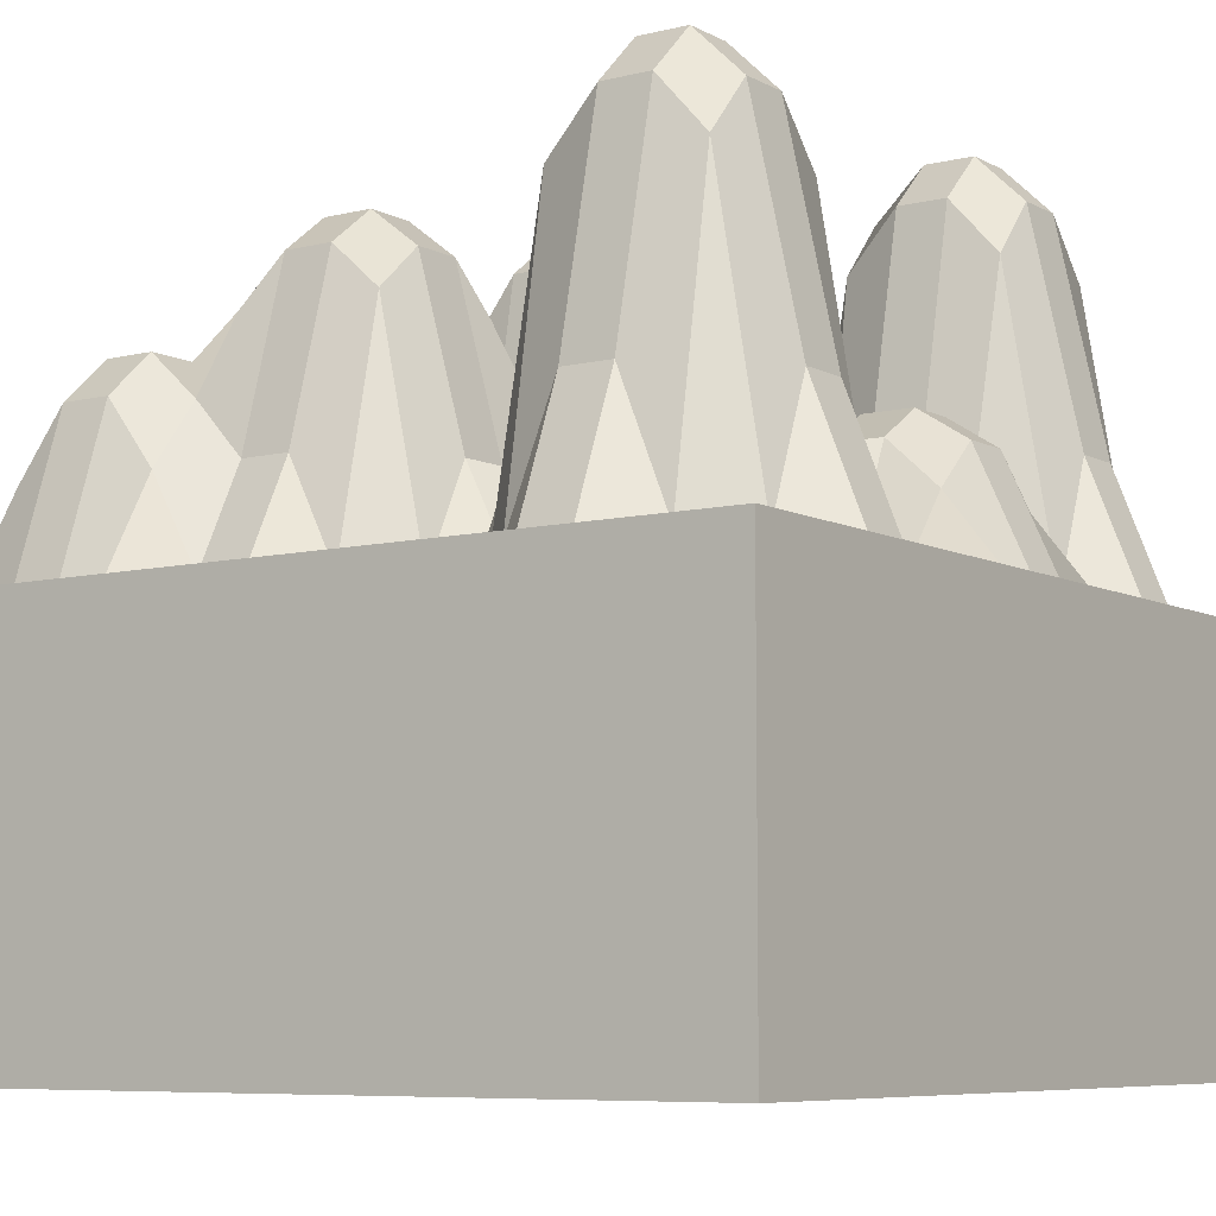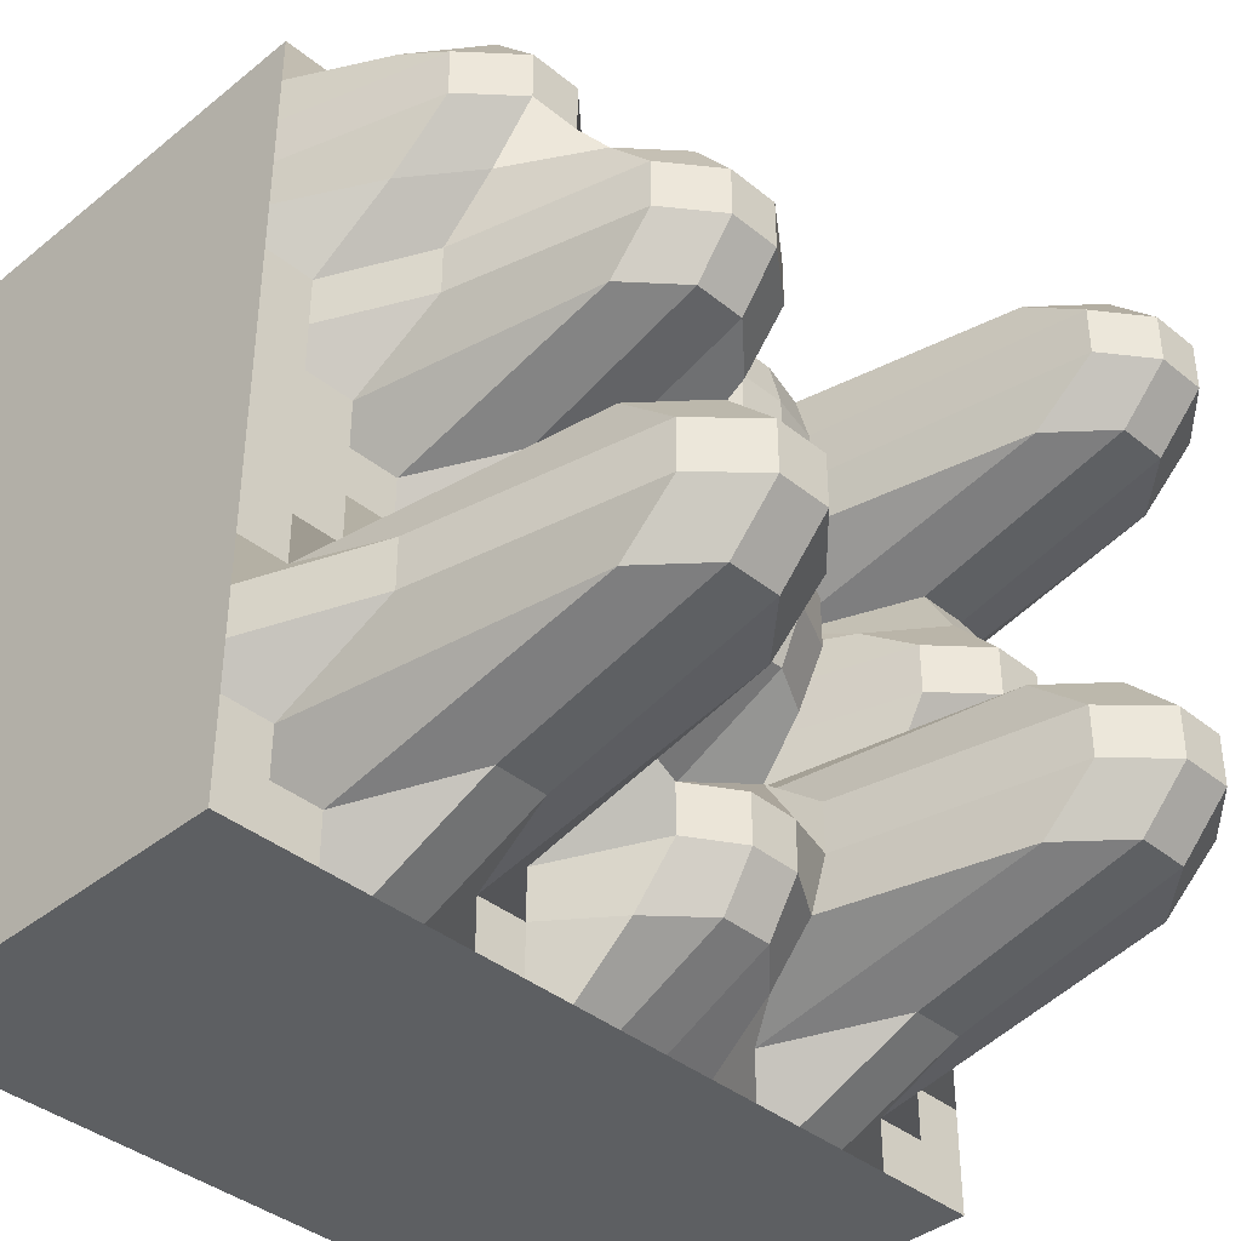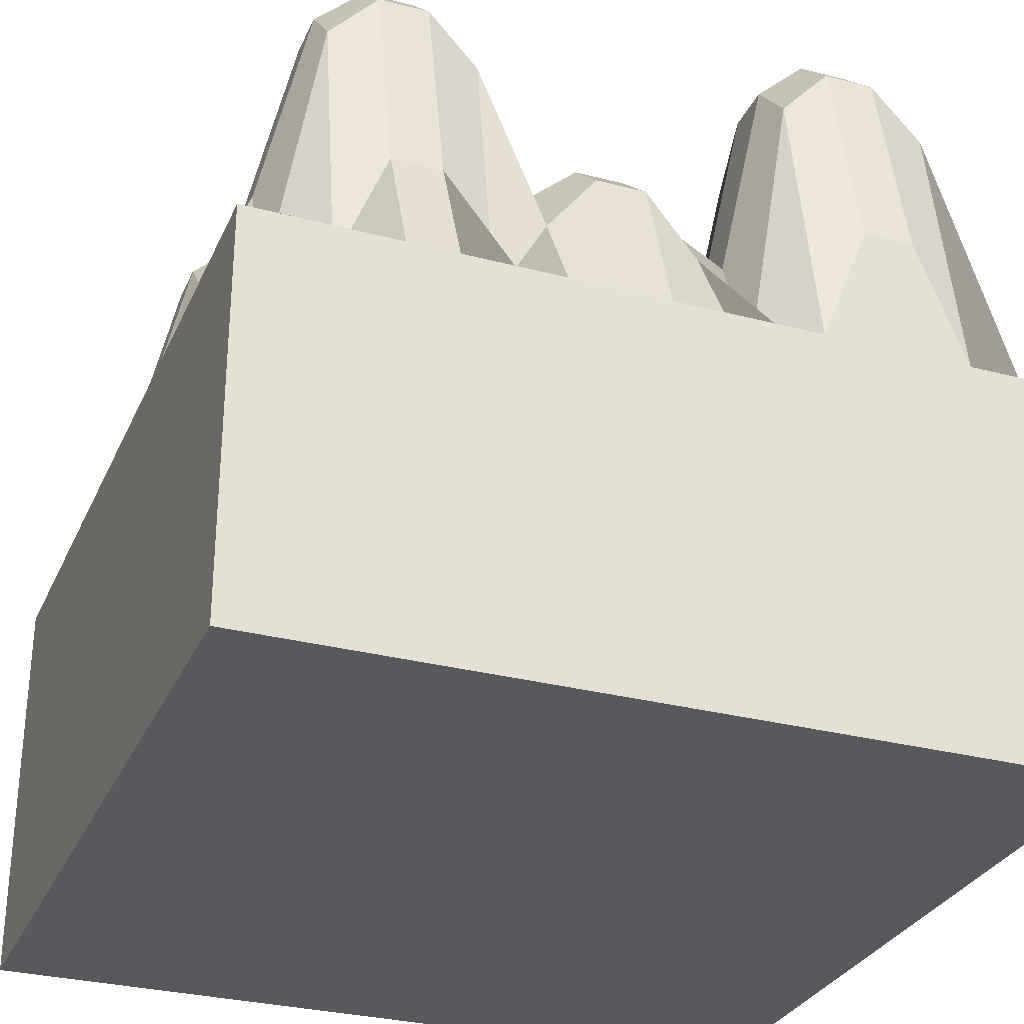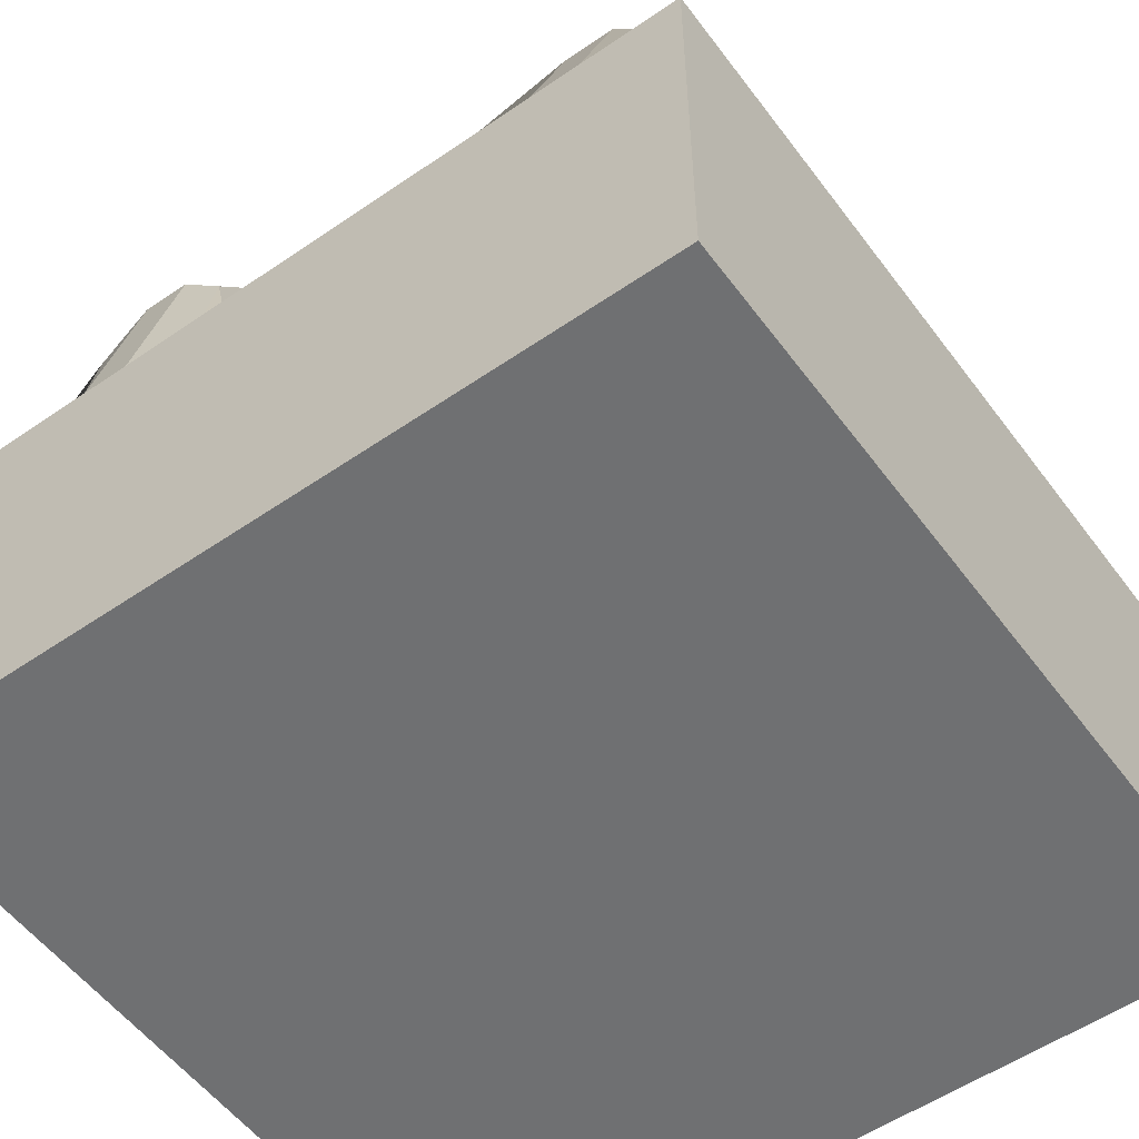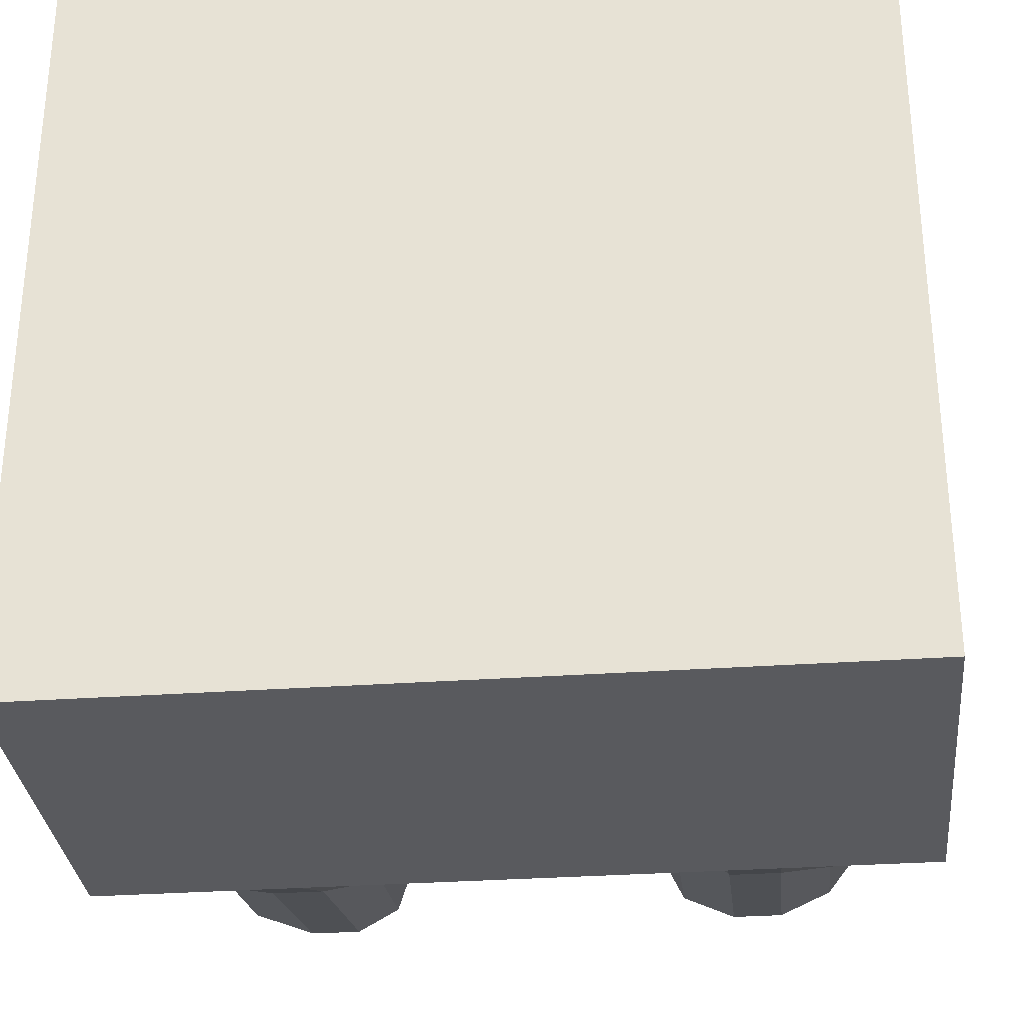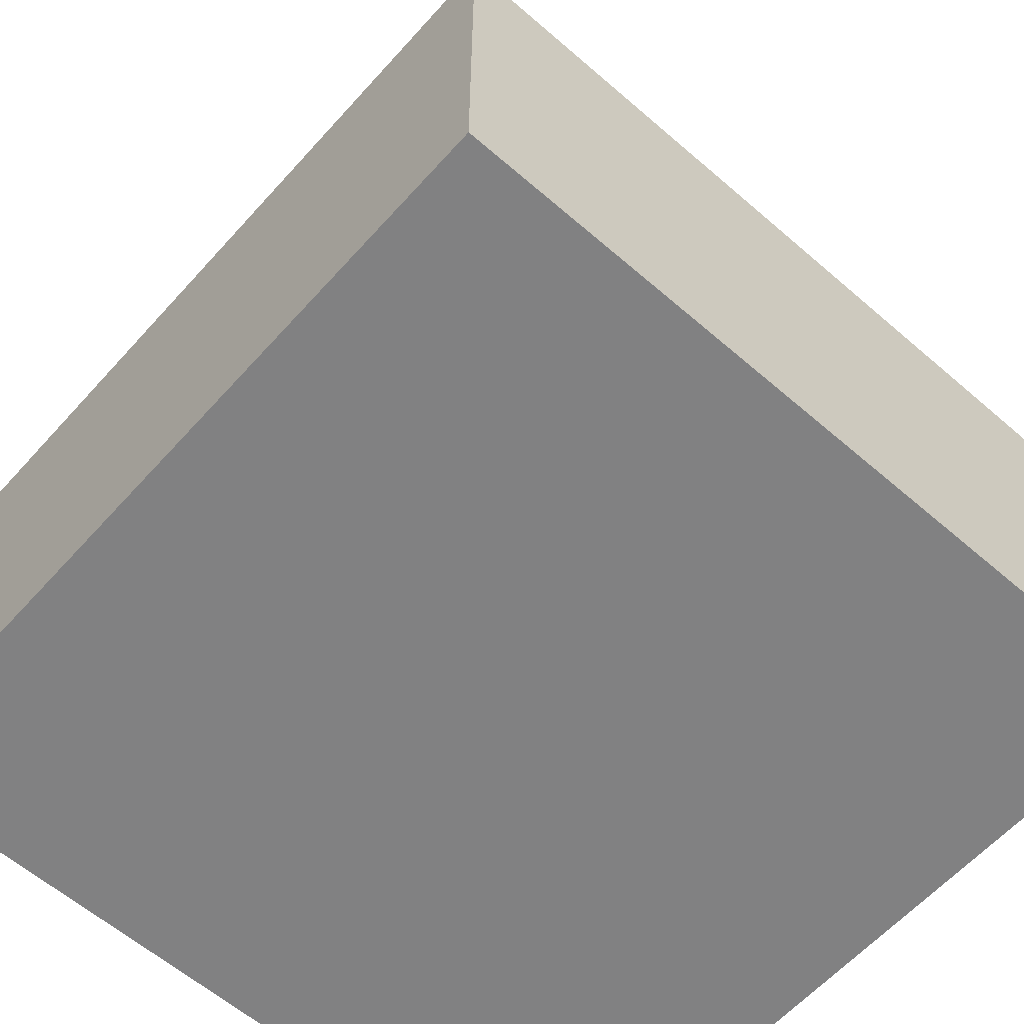
<metadata>
{"format":"obj","ext":"obj","renderer":"f3d","projection":"perspective","resolution":1024,"background":"white","views":[{"elev":-7.3,"azim":-55.1,"up":"+Z"},{"elev":-39.5,"azim":-45.1,"up":"+Y"},{"elev":-30.1,"azim":69.1,"up":"+Z"},{"elev":-54.8,"azim":-144.0,"up":"+Z"},{"elev":-31.3,"azim":-174.2,"up":"+Y"},{"elev":-60.4,"azim":-41.6,"up":"+Z"}]}
</metadata>
<code>
o Cube
v 1 1 -1
v 1 -1 -1
v -1 -1 -1
v -1 1 -1
v 1 1 0
v 1 -1 0
v -1 -1 0
v -1 1 0
v 1 -1e-06 0
v 0 1 0
v -1e-06 -1 0
v -1 0 0
v -0 -0 0.4401
v 1 -0.5 0
v -0.5 1 0
v -0.5 -1 0
v -1 0.5 0
v 1 0.5 0.3141
v 0.5 1 0
v 0.5 -1 0
v -1 -0.5 0
v -0 -0.5 0.1571
v 0 0.5 0.22
v 0.5 -0 0.3876
v -0.5 0 0.2513
v -0.5 0.5 0.7041
v 0.5 0.5 0.9066
v 0.5 -0.5 1
v -0.5 -0.5 1
v 1 -0.75 0
v -0.75 1 0
v -0.75 -1 0
v -1 0.75 0
v 1 0.25 0
v 0.25 1 0
v 0.25 -1 0
v -1 -0.25 0
v -0 -0.75 0.35
v -0 0.25 0
v 0.75 -0 0.5
v -0.25 -0 0.3706
v 1 -0.25 0
v -0.25 1 0
v -0.25 -1 0
v -1 0.25 0
v 1 0.75 0
v 0.75 1 0
v 0.75 -1 0
v -1 -0.75 0
v -0 -0.25 0.5
v 0 0.75 0.1853
v 0.25 -0 0
v -0.75 0 0
v -0.5 0.25 0.8
v -0.5 0.75 0.3876
v -0.25 0.5 0.5929
v -0.75 0.5 0.3876
v 0.5 0.25 0
v 0.5 0.75 0.7412
v 0.75 0.5 1
v 0.25 0.5 0.25
v 0.5 -0.75 0.8802
v 0.5 -0.25 0.3141
v 0.75 -0.5 0.8802
v 0.25 -0.5 0.3141
v -0.5 -0.75 0.8802
v -0.5 -0.25 0.3141
v -0.25 -0.5 0.3141
v -0.75 -0.5 0.8802
v -0.75 -0.25 0
v -0.25 -0.25 0.4401
v -0.25 -0.75 0
v 0.25 -0.25 0.1571
v 0.75 -0.25 0.3876
v 0.75 -0.75 0.7412
v 0.25 0.75 0.22
v 0.75 0.75 0.8802
v 0.75 0.25 0.3141
v -0.75 0.75 0.5
v -0.25 0.75 0
v -0.25 0.25 0.7041
v -0.75 0.25 0.2513
v 0.25 0.25 0.07854
v 0.25 -0.75 0.2713
v -0.75 -0.75 0.7412
v 1 -0.875 0
v -0.875 1 0
v -0.875 -1 0
v -1 0.875 0
v 1 0.125 0
v 0.125 1 0
v 0.125 -1 0
v -1 -0.125 0
v -0 -0.875 0.2713
v -0 0.125 0.1571
v 0.875 -0 0.3876
v -0.125 -0 0.4401
v 1 -0.375 0
v -0.375 1 0
v -0.375 -1 0
v -1 0.375 0
v 1 0.625 0.3141
v 0.625 1 0
v 0.625 -1 0
v -1 -0.625 0
v -0 -0.375 0.4401
v 0 0.625 0.22
v 0.375 -0 0
v -0.625 0 0
v -0.5 0.125 0.7041
v -0.5 0.625 0.2513
v -0.125 0.5 0.07854
v -0.625 0.5 0.5929
v 0.5 0.125 0.2245
v 0.5 0.625 0.9066
v 0.875 0.5 0.8802
v 0.375 0.5 0.22
v 0.5 -0.875 0.3141
v 0.5 -0.375 0.8802
v 0.875 -0.5 0.3141
v 0.375 -0.5 0.8802
v -0.5 -0.875 0.3141
v -0.5 -0.375 0.8802
v -0.125 -0.5 0.1571
v -0.625 -0.5 1
v 1 -0.625 0
v -0.625 1 0
v -0.625 -1 0
v -1 0.625 0
v 1 0.375 0
v 0.375 1 0
v 0.375 -1 0
v -1 -0.375 0
v -0 -0.625 0.35
v -0 0.375 0.1853
v 0.625 -0 0.5
v -0.375 -0 0.2513
v 1 -0.125 0
v -0.125 1 0
v -0.125 -1 0
v -1 0.125 0
v 1 0.875 0
v 0.875 1 0
v 0.875 -1 0
v -1 -0.875 0
v -0 -0.125 0.5
v 0 0.875 0
v 0.125 -0 0.3706
v -0.875 0 0
v -0.5 0.375 0.8
v -0.5 0.875 0.2245
v -0.375 0.5 0.7041
v -0.875 0.5 0.2245
v 0.5 0.375 0.7412
v 0.5 0.875 0
v 0.625 0.5 1
v 0.125 0.5 0.25
v 0.5 -0.625 1
v 0.5 -0.125 0.3876
v 0.625 -0.5 1
v 0.125 -0.5 0.2713
v -0.5 -0.625 1
v -0.5 -0.125 0
v -0.375 -0.5 0.8802
v -0.875 -0.5 0.3141
v -0.75 -0.375 0.7412
v -0.75 -0.125 0
v -0.625 -0.25 0.3141
v -0.875 -0.25 0
v -0.25 -0.375 0.3706
v -0.25 -0.125 0.4401
v -0.125 -0.25 0.5
v -0.375 -0.25 0.1571
v -0.25 -0.875 0
v -0.25 -0.625 0.3141
v -0.125 -0.75 0.2713
v -0.375 -0.75 0.7412
v 0.25 -0.375 0
v 0.25 -0.125 0.1571
v 0.375 -0.25 0
v 0.125 -0.25 0.4401
v 0.75 -0.375 0.7412
v 0.75 -0.125 0.5
v 0.875 -0.25 0.2245
v 0.625 -0.25 0.3141
v 0.75 -0.875 0
v 0.75 -0.625 0.8802
v 0.875 -0.75 0
v 0.625 -0.75 0.8802
v 0.25 0.625 0.25
v 0.25 0.875 0.07854
v 0.375 0.75 0.1853
v 0.125 0.75 0.22
v 0.75 0.625 1
v 0.75 0.875 0.3141
v 0.875 0.75 0.7412
v 0.625 0.75 0.8802
v 0.75 0.125 0.3876
v 0.75 0.375 0.8802
v 0.875 0.25 0
v 0.625 0.25 0.3141
v -0.75 0.625 0.5
v -0.75 0.875 0.3876
v -0.625 0.75 0.5
v -0.875 0.75 0.3876
v -0.25 0.625 0
v -0.25 0.875 0
v -0.125 0.75 0
v -0.375 0.75 0
v -0.25 0.125 0.5929
v -0.25 0.375 0.7041
v -0.125 0.25 0.2513
v -0.375 0.25 0.8
v -0.75 0.125 0
v -0.75 0.375 0.2513
v -0.625 0.25 0.7041
v -0.875 0.25 0
v 0.25 0.125 0
v 0.25 0.375 0.22
v 0.375 0.25 0
v 0.125 0.25 0.07854
v 0.25 -0.875 0.1572
v 0.25 -0.625 0.3141
v 0.375 -0.75 0.7412
v 0.125 -0.75 0.35
v -0.75 -0.875 0
v -0.75 -0.625 0.8802
v -0.625 -0.75 0.8802
v -0.875 -0.75 0
v -0.875 -0.625 0.3141
v -0.625 -0.625 1
v -0.625 -0.875 0.3141
v 0.125 -0.625 0.35
v 0.375 -0.625 0.8802
v 0.375 -0.875 0
v 0.125 0.375 0.22
v 0.375 0.375 0.1853
v 0.375 0.125 0
v -0.875 0.375 0
v -0.625 0.375 0.7041
v -0.625 0.125 0.5929
v -0.375 0.375 0.8
v -0.125 0.375 0.2513
v -0.125 0.125 0.1571
v -0.375 0.875 0
v -0.125 0.875 0
v -0.125 0.625 0.07854
v -0.875 0.875 0.2245
v -0.625 0.875 0.3876
v -0.625 0.625 0.5
v 0.625 0.375 0.8802
v 0.875 0.375 0.7412
v 0.875 0.125 0.2245
v 0.625 0.875 0.3141
v 0.875 0.875 0
v 0.875 0.625 0.8802
v 0.125 0.875 0.07854
v 0.375 0.875 0
v 0.375 0.625 0.22
v 0.625 -0.625 1
v 0.875 -0.625 0.3141
v 0.875 -0.875 0
v 0.625 -0.125 0.5
v 0.875 -0.125 0.3876
v 0.875 -0.375 0
v 0.125 -0.125 0.4401
v 0.375 -0.125 0
v 0.375 -0.375 0.7412
v -0.375 -0.625 0.8802
v -0.125 -0.625 0.2713
v -0.125 -0.875 0.1572
v -0.375 -0.125 0.1571
v -0.125 -0.125 0.5
v -0.125 -0.375 0.4401
v -0.875 -0.125 0
v -0.625 -0.125 0
v -0.625 -0.375 0.8802
v -0.875 -0.375 0
v -0.375 -0.375 0.7412
v -0.375 -0.875 0
v 0.125 -0.375 0.3706
v 0.625 -0.375 0.8802
v 0.625 -0.875 0.3141
v 0.125 0.625 0.25
v 0.625 0.625 1
v 0.625 0.125 0.3876
v -0.875 0.625 0.3876
v -0.375 0.625 0.2513
v -0.375 0.125 0.7041
v -0.875 0.125 0
v 0.125 0.125 0
v 0.125 -0.875 0.2713
v -0.875 -0.875 0
f 1 2 3 4
f 293 145 7 88
f 1 5 142 46 102 18 130 34 90 9 138 42 98 14 126 30 86 6 2
f 2 6 144 48 104 20 132 36 92 11 140 44 100 16 128 32 88 7 3
f 3 7 145 49 105 21 133 37 93 12 141 45 101 17 129 33 89 8 4
f 5 1 4 8 87 31 127 15 99 43 139 10 91 35 131 19 103 47 143
f 292 94 11 92
f 291 95 13 148
f 290 141 12 149
f 289 110 25 137
f 288 111 26 152
f 287 129 17 153
f 286 114 24 136
f 285 115 27 156
f 284 107 23 157
f 283 118 20 104
f 282 119 28 160
f 281 106 22 161
f 280 122 16 100
f 279 123 29 164
f 278 133 21 165
f 277 166 69 125
f 276 167 70 168
f 275 93 37 169
f 274 170 68 124
f 273 171 71 172
f 272 163 67 173
f 271 174 44 140
f 270 175 72 176
f 269 162 66 177
f 268 178 65 121
f 267 179 73 180
f 266 146 50 181
f 265 182 64 120
f 264 183 74 184
f 263 159 63 185
f 262 186 48 144
f 261 187 75 188
f 260 158 62 189
f 259 190 61 117
f 258 191 76 192
f 257 147 51 193
f 256 194 60 116
f 255 195 77 196
f 254 155 59 197
f 253 198 40 96
f 252 199 78 200
f 251 154 58 201
f 250 202 57 113
f 249 203 79 204
f 248 89 33 205
f 247 206 56 112
f 246 207 80 208
f 245 151 55 209
f 244 210 41 97
f 243 211 81 212
f 242 150 54 213
f 241 214 53 109
f 240 215 82 216
f 239 101 45 217
f 238 218 52 108
f 237 219 83 220
f 236 135 39 221
f 235 222 36 132
f 234 223 84 224
f 233 134 38 225
f 232 226 32 128
f 231 227 85 228
f 230 105 49 229
f 227 230 229 85
f 69 165 230 227
f 165 21 105 230
f 162 231 228 66
f 29 125 231 162
f 125 69 227 231
f 122 232 128 16
f 66 228 232 122
f 228 85 226 232
f 223 233 225 84
f 65 161 233 223
f 161 22 134 233
f 158 234 224 62
f 28 121 234 158
f 121 65 223 234
f 118 235 132 20
f 62 224 235 118
f 224 84 222 235
f 219 236 221 83
f 61 157 236 219
f 157 23 135 236
f 154 237 220 58
f 27 117 237 154
f 117 61 219 237
f 114 238 108 24
f 58 220 238 114
f 220 83 218 238
f 215 239 217 82
f 57 153 239 215
f 153 17 101 239
f 150 240 216 54
f 26 113 240 150
f 113 57 215 240
f 110 241 109 25
f 54 216 241 110
f 216 82 214 241
f 211 242 213 81
f 56 152 242 211
f 152 26 150 242
f 135 243 212 39
f 23 112 243 135
f 112 56 211 243
f 95 244 97 13
f 39 212 244 95
f 212 81 210 244
f 207 245 209 80
f 43 99 245 207
f 99 15 151 245
f 147 246 208 51
f 10 139 246 147
f 139 43 207 246
f 107 247 112 23
f 51 208 247 107
f 208 80 206 247
f 203 248 205 79
f 31 87 248 203
f 87 8 89 248
f 151 249 204 55
f 15 127 249 151
f 127 31 203 249
f 111 250 113 26
f 55 204 250 111
f 204 79 202 250
f 199 251 201 78
f 60 156 251 199
f 156 27 154 251
f 130 252 200 34
f 18 116 252 130
f 116 60 199 252
f 90 253 96 9
f 34 200 253 90
f 200 78 198 253
f 195 254 197 77
f 47 103 254 195
f 103 19 155 254
f 142 255 196 46
f 5 143 255 142
f 143 47 195 255
f 102 256 116 18
f 46 196 256 102
f 196 77 194 256
f 191 257 193 76
f 35 91 257 191
f 91 10 147 257
f 155 258 192 59
f 19 131 258 155
f 131 35 191 258
f 115 259 117 27
f 59 192 259 115
f 192 76 190 259
f 187 260 189 75
f 64 160 260 187
f 160 28 158 260
f 126 261 188 30
f 14 120 261 126
f 120 64 187 261
f 86 262 144 6
f 30 188 262 86
f 188 75 186 262
f 183 263 185 74
f 40 136 263 183
f 136 24 159 263
f 138 264 184 42
f 9 96 264 138
f 96 40 183 264
f 98 265 120 14
f 42 184 265 98
f 184 74 182 265
f 179 266 181 73
f 52 148 266 179
f 148 13 146 266
f 159 267 180 63
f 24 108 267 159
f 108 52 179 267
f 119 268 121 28
f 63 180 268 119
f 180 73 178 268
f 175 269 177 72
f 68 164 269 175
f 164 29 162 269
f 134 270 176 38
f 22 124 270 134
f 124 68 175 270
f 94 271 140 11
f 38 176 271 94
f 176 72 174 271
f 171 272 173 71
f 41 137 272 171
f 137 25 163 272
f 146 273 172 50
f 13 97 273 146
f 97 41 171 273
f 106 274 124 22
f 50 172 274 106
f 172 71 170 274
f 167 275 169 70
f 53 149 275 167
f 149 12 93 275
f 163 276 168 67
f 25 109 276 163
f 109 53 167 276
f 123 277 125 29
f 67 168 277 123
f 168 70 166 277
f 166 278 165 69
f 70 169 278 166
f 169 37 133 278
f 170 279 164 68
f 71 173 279 170
f 173 67 123 279
f 174 280 100 44
f 72 177 280 174
f 177 66 122 280
f 178 281 161 65
f 73 181 281 178
f 181 50 106 281
f 182 282 160 64
f 74 185 282 182
f 185 63 119 282
f 186 283 104 48
f 75 189 283 186
f 189 62 118 283
f 190 284 157 61
f 76 193 284 190
f 193 51 107 284
f 194 285 156 60
f 77 197 285 194
f 197 59 115 285
f 198 286 136 40
f 78 201 286 198
f 201 58 114 286
f 202 287 153 57
f 79 205 287 202
f 205 33 129 287
f 206 288 152 56
f 80 209 288 206
f 209 55 111 288
f 210 289 137 41
f 81 213 289 210
f 213 54 110 289
f 214 290 149 53
f 82 217 290 214
f 217 45 141 290
f 218 291 148 52
f 83 221 291 218
f 221 39 95 291
f 222 292 92 36
f 84 225 292 222
f 225 38 94 292
f 226 293 88 32
f 85 229 293 226
f 229 49 145 293

</code>
